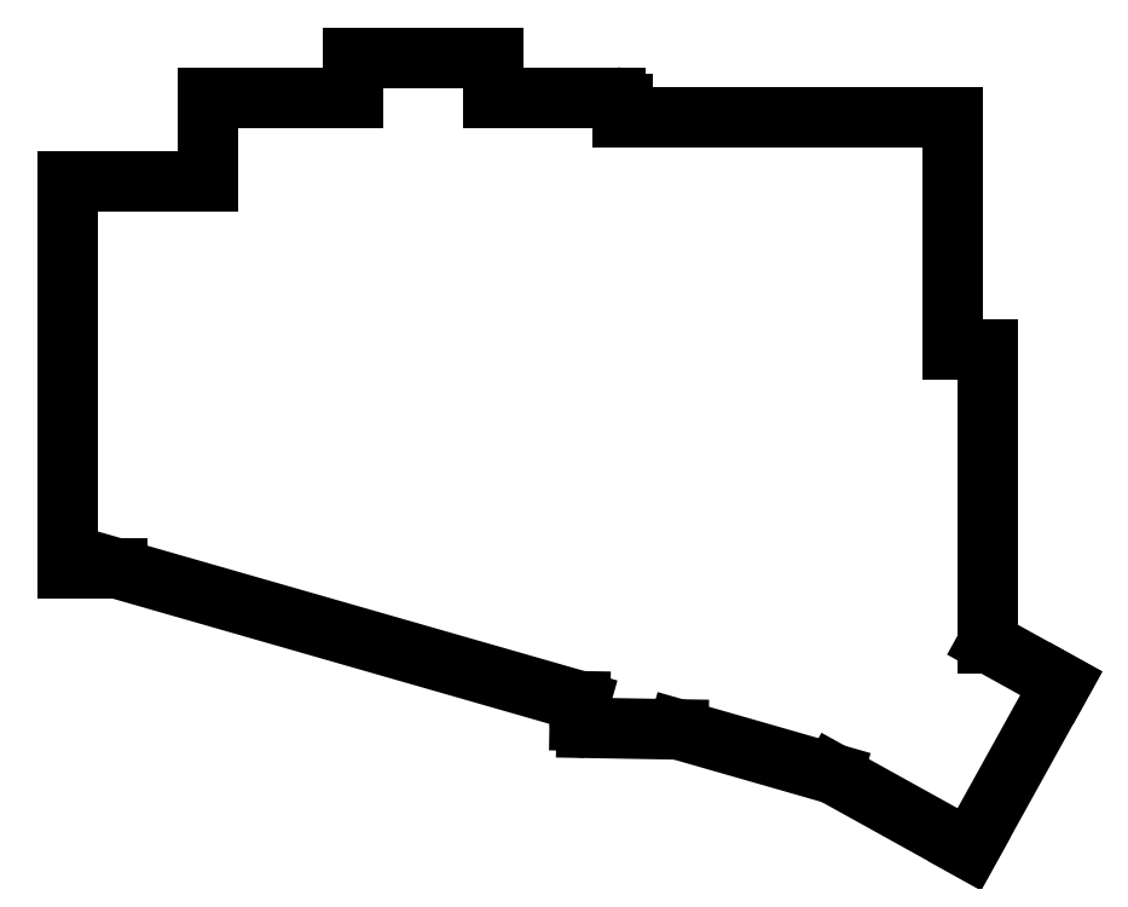
<metadata>
{"format":"dxf","ext":"dxf","renderer":"ezdxf+matplotlib","layout":"modelspace","background":"white","min_lineweight":24,"dpi":150}
</metadata>
<code>
0
SECTION
2
ENTITIES
0
LINE
8
0
10
-10
20
-8.5
11
-3.024
21
-8.5
0
LINE
8
0
10
-10
20
-8.5
11
-10
21
46.5
0
LINE
8
0
10
-10
20
46.5
11
10
21
46.5
0
LINE
8
0
10
10
20
58.5
11
30.6
21
58.5
0
LINE
8
0
10
10
20
46.5
11
10
21
58.5
0
LINE
8
0
10
30.6
20
64.17
11
50.6
21
64.17
0
LINE
8
0
10
50.6
20
64.17
11
50.6
21
58.5
0
LINE
8
0
10
30.6
20
58.5
11
30.6
21
64.17
0
LINE
8
0
10
69
20
55.67
11
69
21
57.5
0
ARC
8
0
10
68
20
57.5
40
1
50
0
51
90
0
LINE
8
0
10
50.6
20
58.5
11
68
21
58.5
0
LINE
8
0
10
116
20
22.67
11
121
21
22.67
0
LINE
8
0
10
121
20
-19.09
11
121
21
22.67
0
LINE
8
0
10
116
20
22.67
11
116
21
55.67
0
LINE
8
0
10
69
20
55.67
11
116
21
55.67
0
LINE
8
0
10
63.85
20
-31.19
11
76.91
21
-31.42
0
LINE
8
0
10
62.92
20
-27.41
11
62.87
21
-30.18
0
ARC
8
0
10
63.87
20
-30.19
40
1
50
179
51
269
0
LINE
8
0
10
76.91
20
-31.42
11
98.96
21
-37.74
0
LINE
8
0
10
62.92
20
-27.41
11
-3.024
21
-8.5
0
LINE
8
0
10
121
20
-19.09
11
131.4
21
-24.86
0
LINE
8
0
10
118.3
20
-48.48
11
131.4
21
-24.86
0
LINE
8
0
10
98.96
20
-37.74
11
118.3
21
-48.48
0
ENDSEC
0
EOF

</code>
